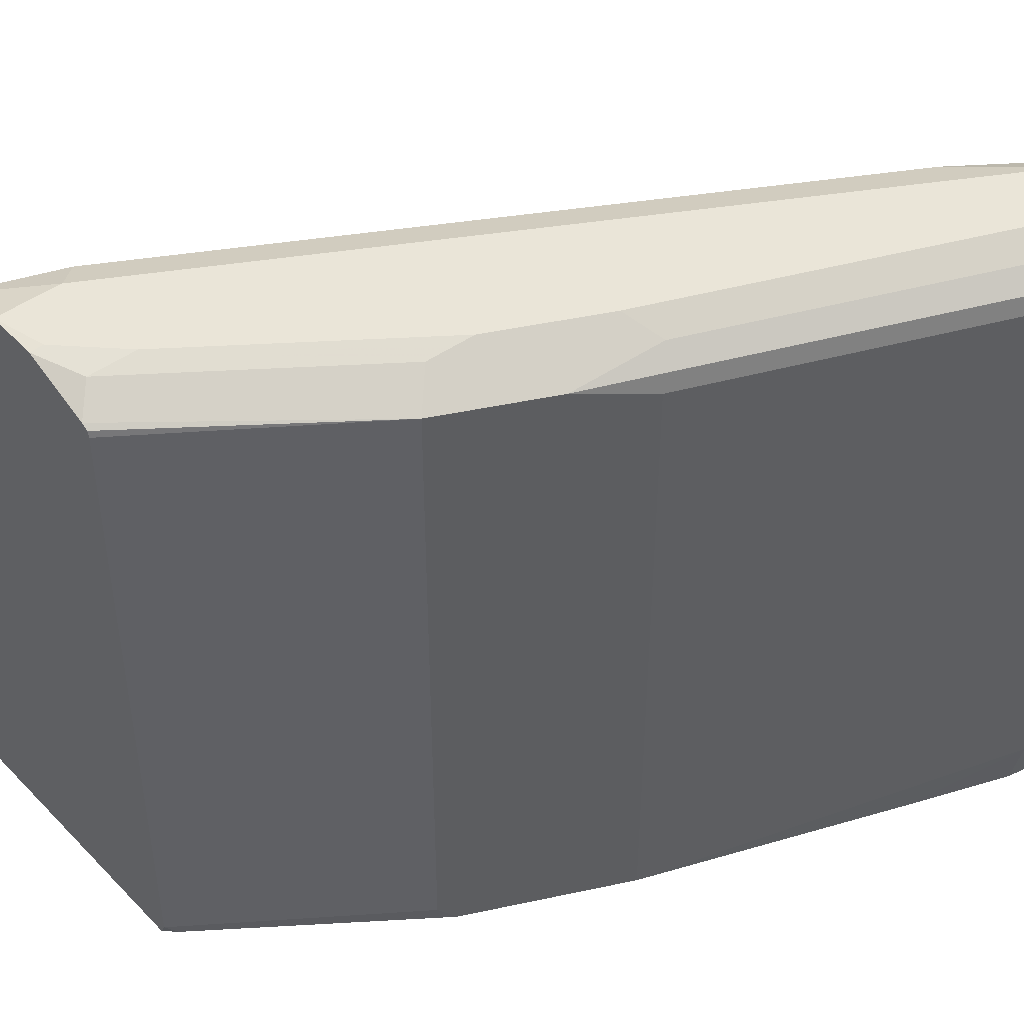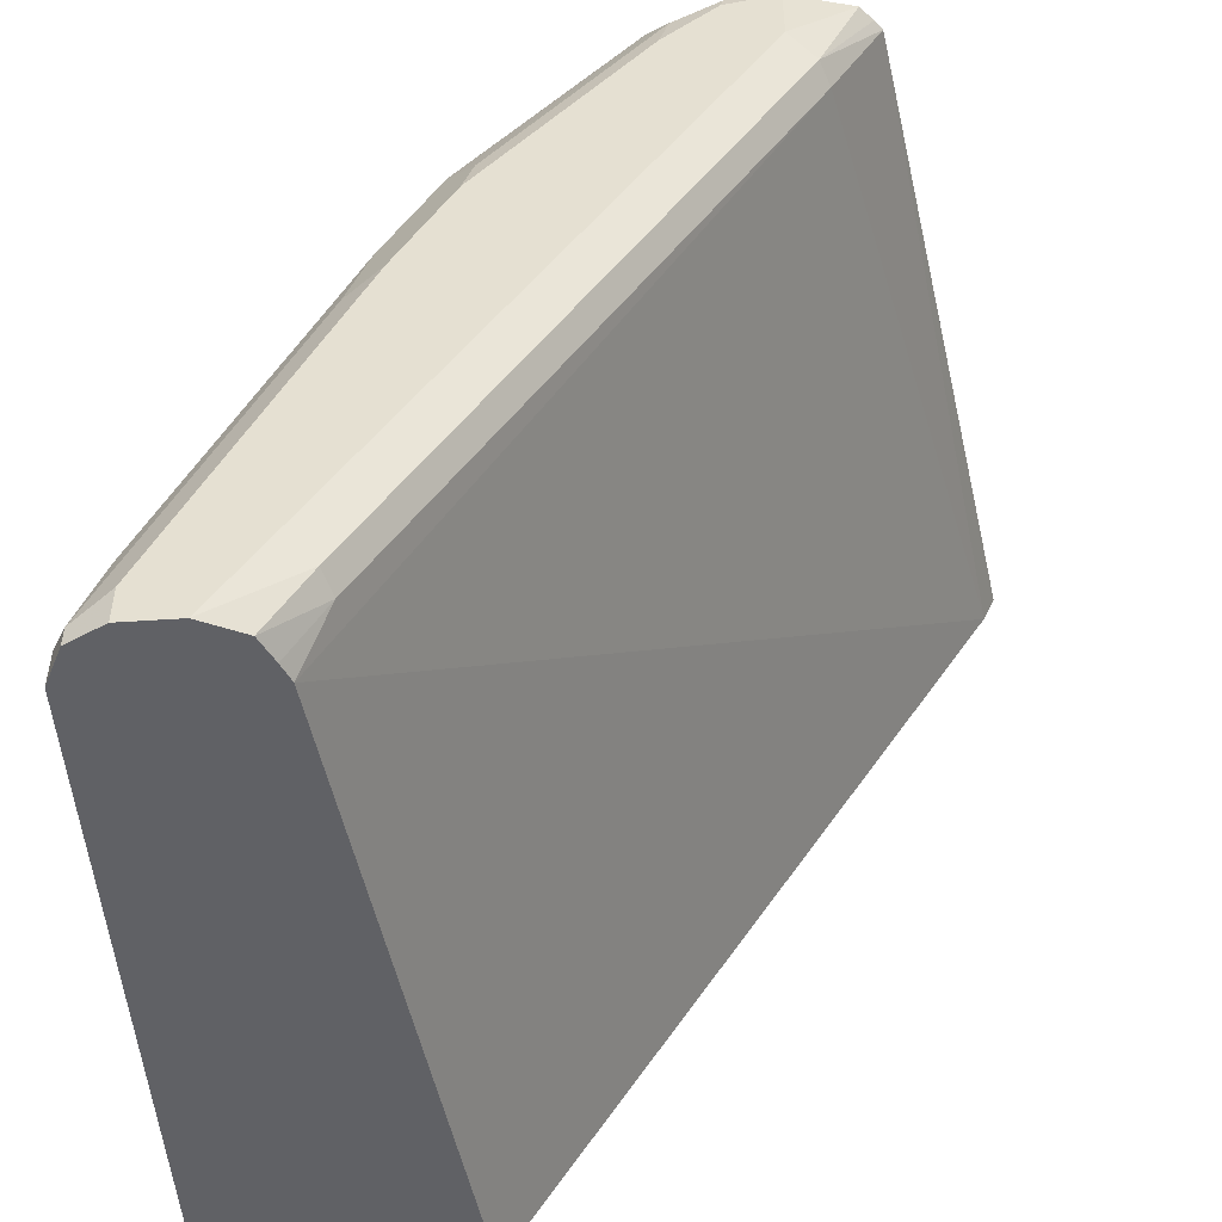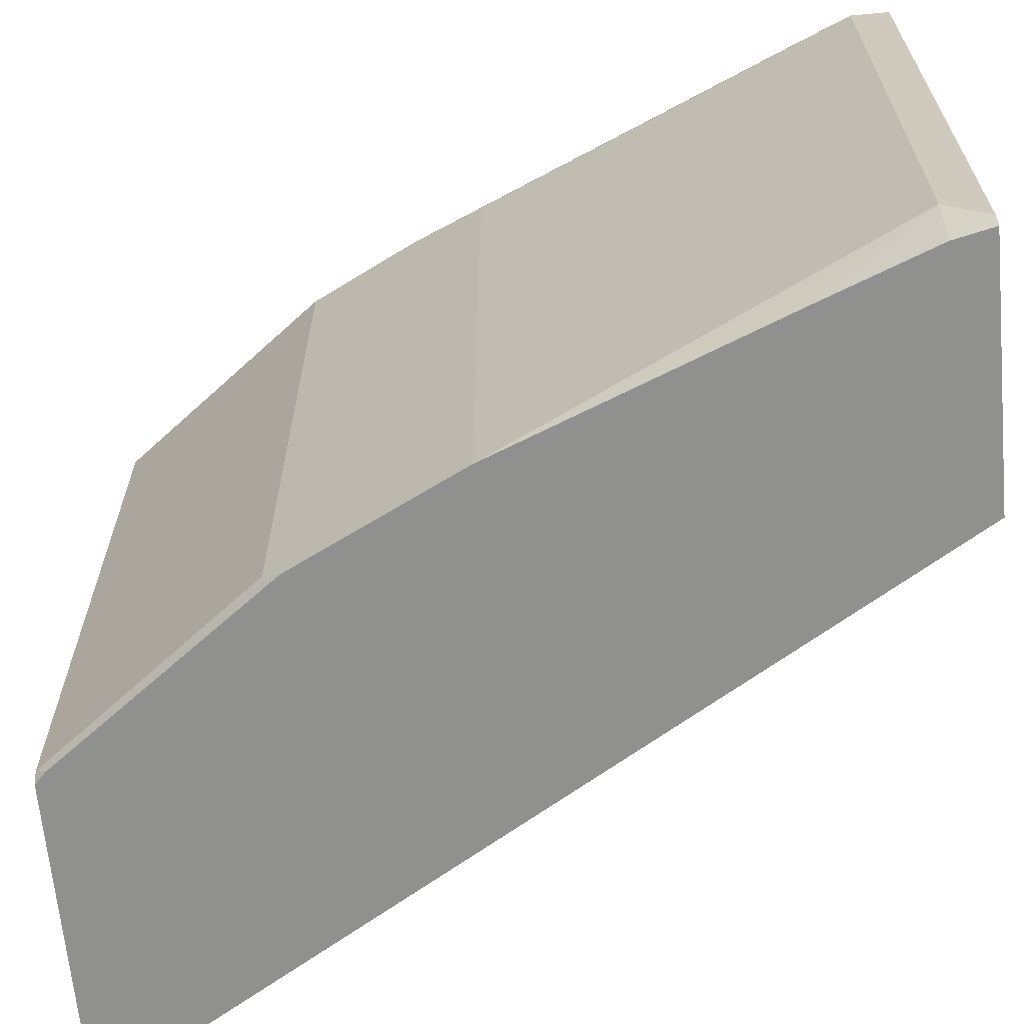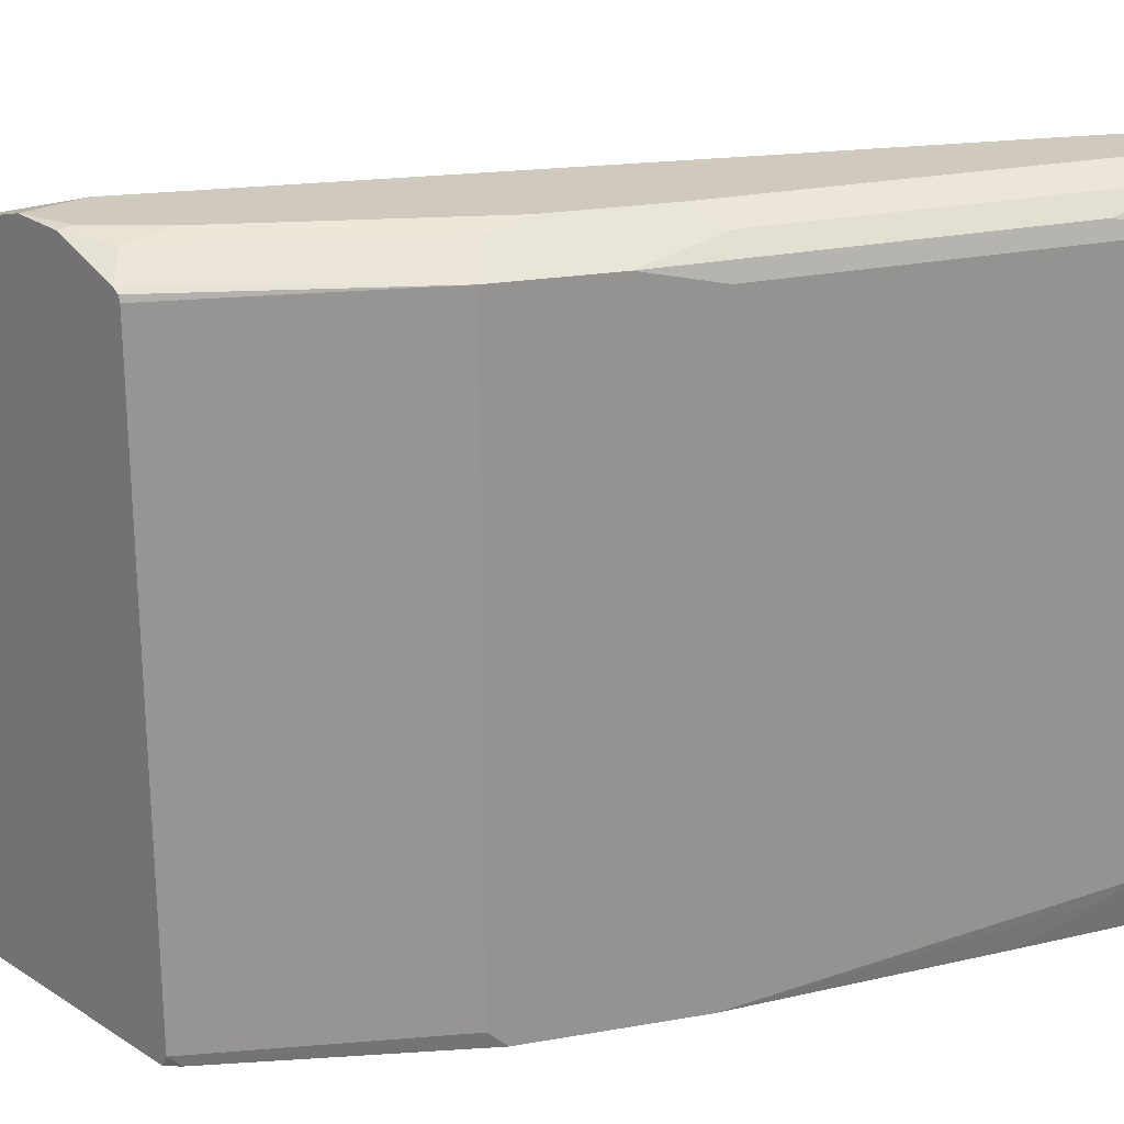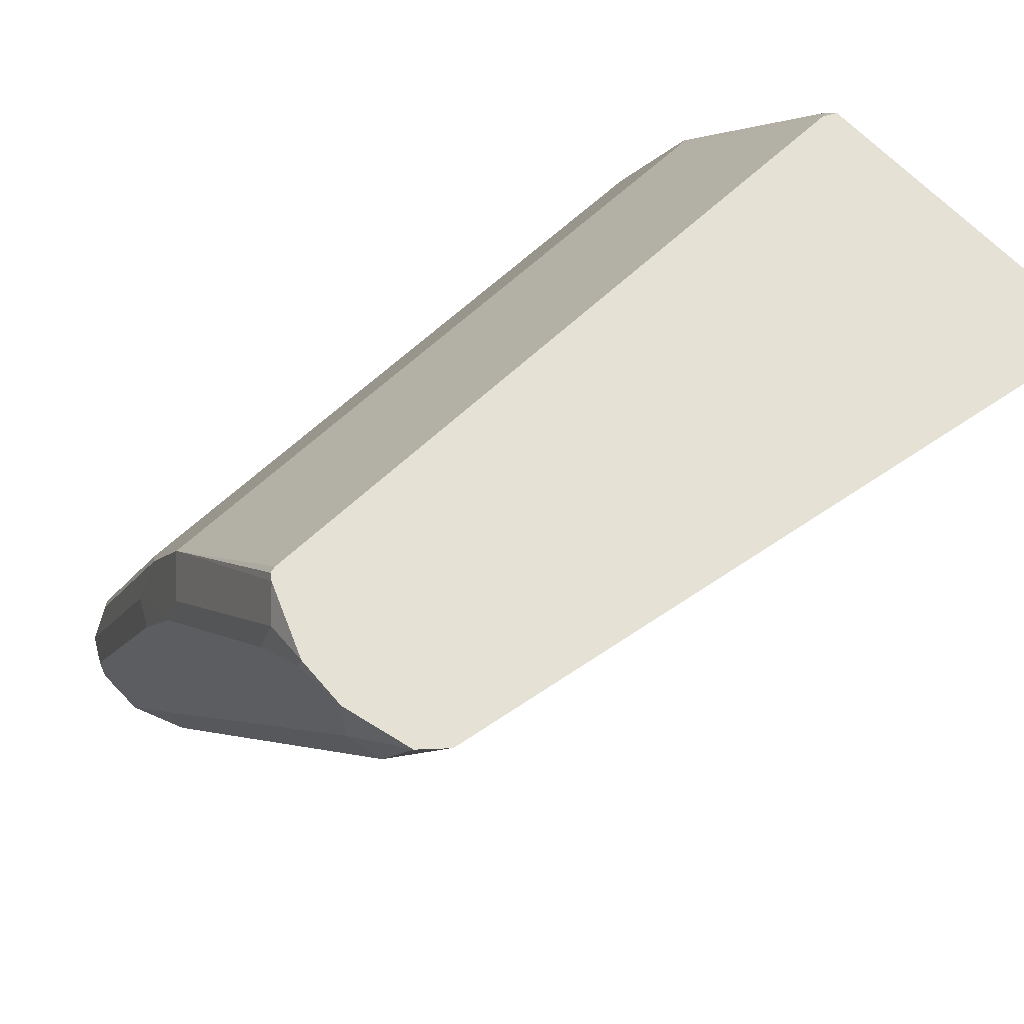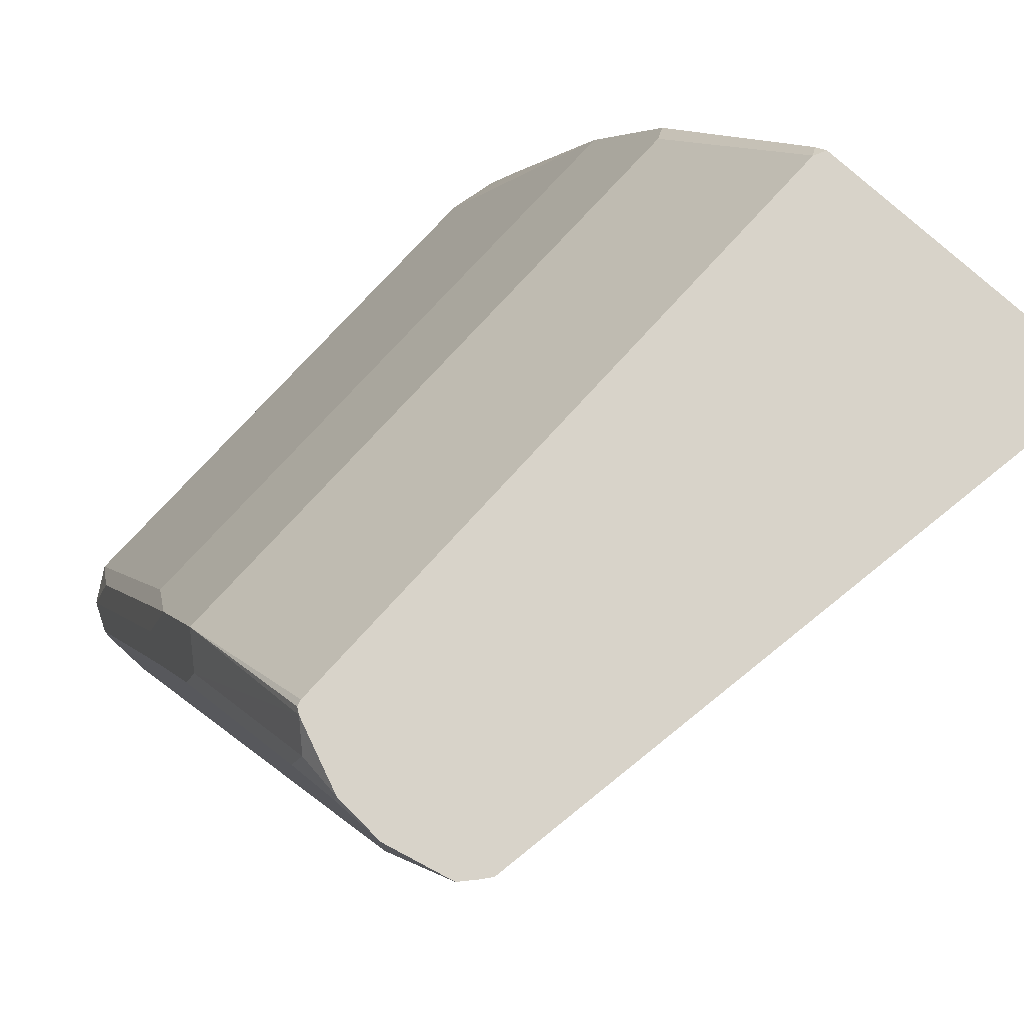
<metadata>
{"format":"obj","ext":"obj","renderer":"f3d","projection":"perspective","resolution":1024,"background":"white","views":[{"elev":44.8,"azim":49.3,"up":"+Y"},{"elev":-50.1,"azim":-175.8,"up":"+Z"},{"elev":-65.5,"azim":95.3,"up":"+Y"},{"elev":22.9,"azim":46.7,"up":"+Y"},{"elev":64.1,"azim":-133.2,"up":"+Z"},{"elev":76.0,"azim":-137.7,"up":"+Z"}]}
</metadata>
<code>
v 0.8656 -0.1377 0.2755
v 0.8656 -0.3541 0.2755
v 0.8656 -0.1377 0.2617
v 0.8627 -0.1318 0.2617
v 0.8591 -0.1246 0.2689
v 0.8525 -0.1312 0.3017
v 0.8066 -0.1377 0.4131
v 0.8613 -0.3735 0.2755
v 0.8644 -0.3735 0.2617
v 0.8656 -0.3679 0.2617
v 0.8066 -0.3735 0.4131
v 0.8591 -0.3607 0.2886
v 0.8591 -0.1246 0.2617
v 0.846 -0.118 0.2755
v 0.8001 -0.1246 0.4066
v 0.7935 -0.1312 0.4394
v 0.7872 -0.3735 0.452
v 0.8605 -0.3735 0.2777
v 0.7757 -0.3735 0.2617
v 0.846 -0.3735 0.3148
v 0.846 -0.118 0.2617
v 0.787 -0.118 0.4131
v 0.7673 -0.118 0.4525
v 0.7738 -0.1312 0.4787
v 0.7738 -0.3672 0.4787
v 0.777 -0.3735 0.4724
v 0.6042 -0.3735 0.5452
v 0.8037 -0.1407 0.2617
v 0.8263 -0.118 0.2617
v 0.7083 -0.118 0.5312
v 0.764 -0.1213 0.4689
v 0.7129 -0.1293 0.5555
v 0.7152 -0.1308 0.5555
v 0.7158 -0.1331 0.5555
v 0.7158 -0.3692 0.5555
v 0.718 -0.3735 0.5511
v 0.5997 -0.3735 0.5555
v 0.6371 -0.1331 0.5555
v 0.6558 -0.1312 0.5181
v 0.7935 -0.1312 0.282
v 0.8066 -0.134 0.2617
v 0.8112 -0.1249 0.2617
v 0.7968 -0.123 0.2853
v 0.8066 -0.118 0.2951
v 0.6886 -0.118 0.5509
v 0.705 -0.1213 0.5476
v 0.6877 -0.119 0.5555
v 0.7136 -0.3735 0.5555
v 0.64 -0.1295 0.5555
v 0.6591 -0.123 0.5213
v 0.6689 -0.118 0.5312
v 0.6689 -0.118 0.5555
v 0.6446 -0.1243 0.5555
f 26 35 36
f 16 23 24
f 27 37 38
f 25 35 26
f 27 38 39
f 29 42 43
f 28 40 41
f 28 39 40
f 24 35 25
f 27 39 28
f 24 34 35
f 16 24 17
f 24 32 33
f 24 31 32
f 23 31 24
f 23 46 31
f 23 30 46
f 19 27 28
f 17 25 26
f 17 24 25
f 15 23 16
f 24 33 34
f 30 45 46
f 49 53 50
f 32 46 47
f 51 53 52
f 15 22 23
f 50 53 51
f 45 47 46
f 45 52 47
f 43 51 44
f 43 50 51
f 40 42 41
f 40 43 42
f 39 43 40
f 39 50 43
f 38 50 39
f 38 49 50
f 35 48 36
f 32 34 33
f 32 35 34
f 32 48 35
f 32 37 48
f 32 38 37
f 32 49 38
f 32 53 49
f 32 52 53
f 32 47 52
f 31 46 32
f 14 22 15
f 29 43 44
f 14 30 23
f 4 13 5
f 3 13 4
f 3 21 13
f 3 29 21
f 3 42 29
f 3 41 42
f 3 28 41
f 3 19 28
f 3 9 19
f 3 10 9
f 5 14 15
f 2 12 8
f 2 8 9
f 1 11 2
f 1 7 11
f 1 6 7
f 1 5 6
f 1 4 5
f 1 3 4
f 1 10 3
f 1 2 10
f 14 23 22
f 2 9 10
f 5 15 6
f 2 11 12
f 5 21 14
f 5 13 21
f 14 45 30
f 14 52 45
f 14 51 52
f 14 44 51
f 14 29 44
f 14 21 29
f 11 20 12
f 8 19 9
f 8 27 19
f 8 37 27
f 12 20 18
f 6 16 7
f 6 15 16
f 8 48 37
f 7 16 17
f 7 17 11
f 8 18 20
f 8 12 18
f 8 11 17
f 8 17 26
f 8 26 36
f 8 36 48
f 8 20 11

</code>
